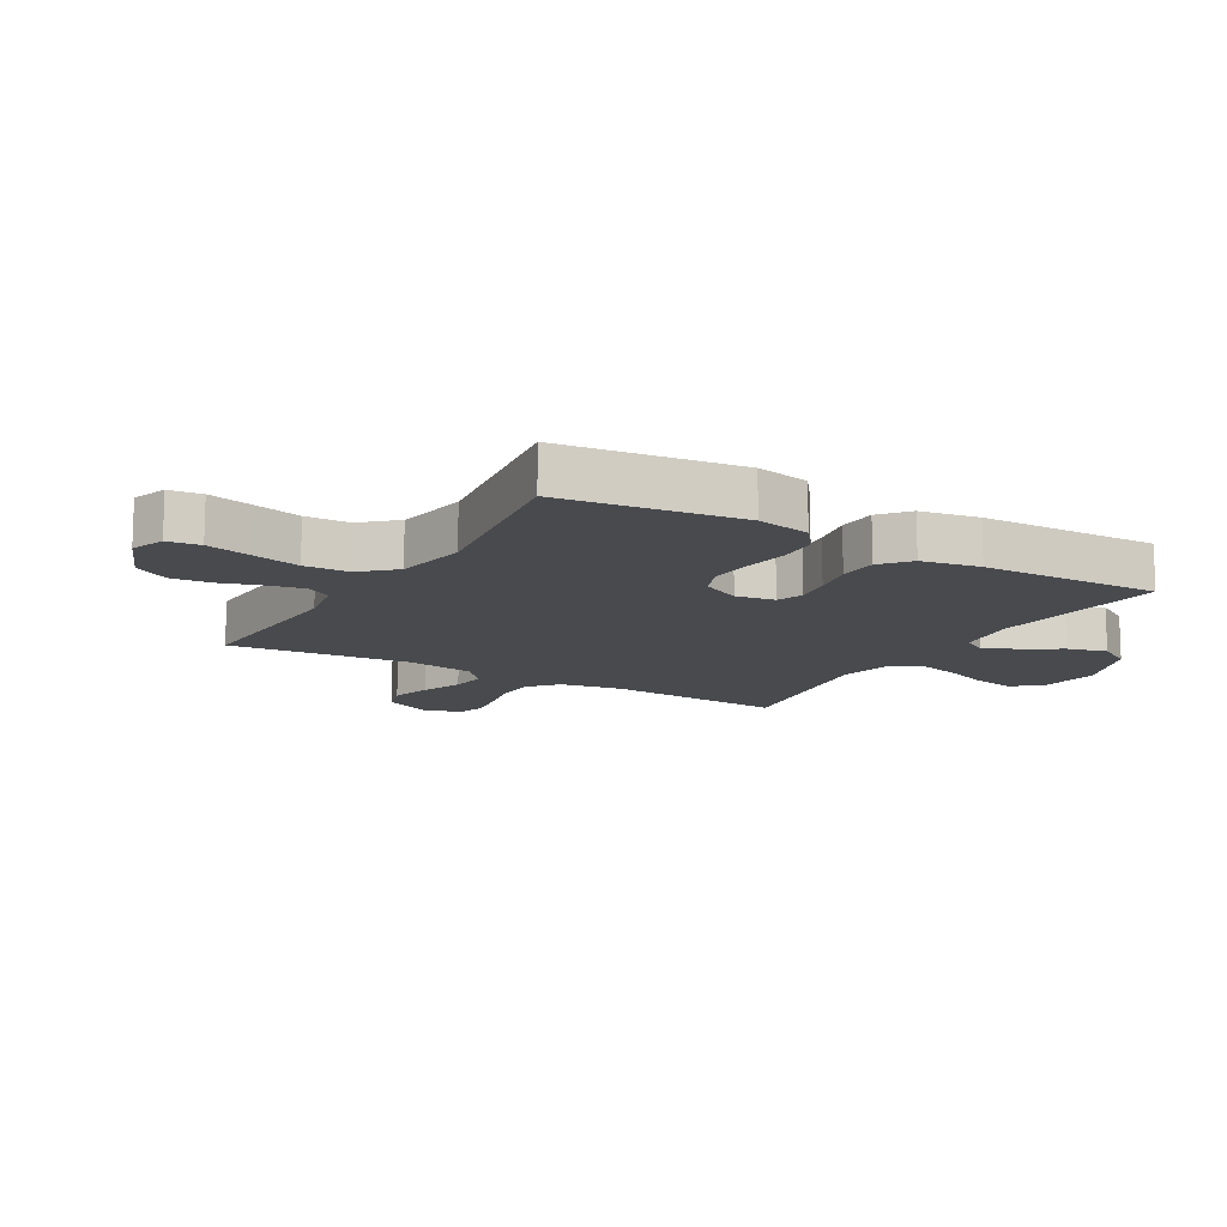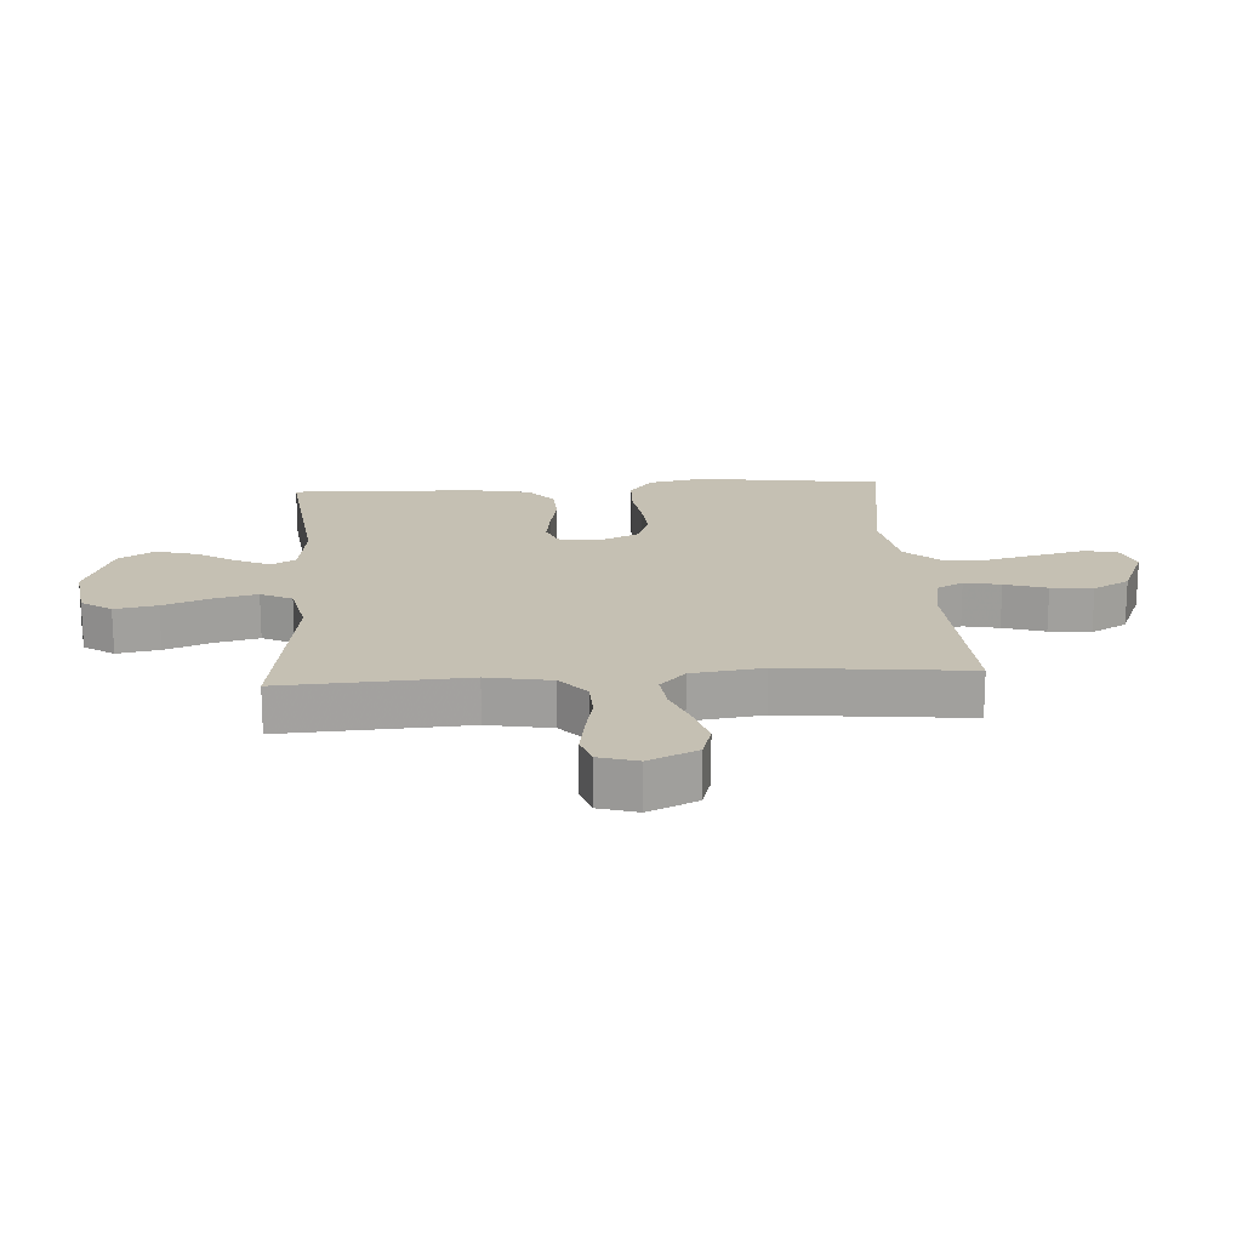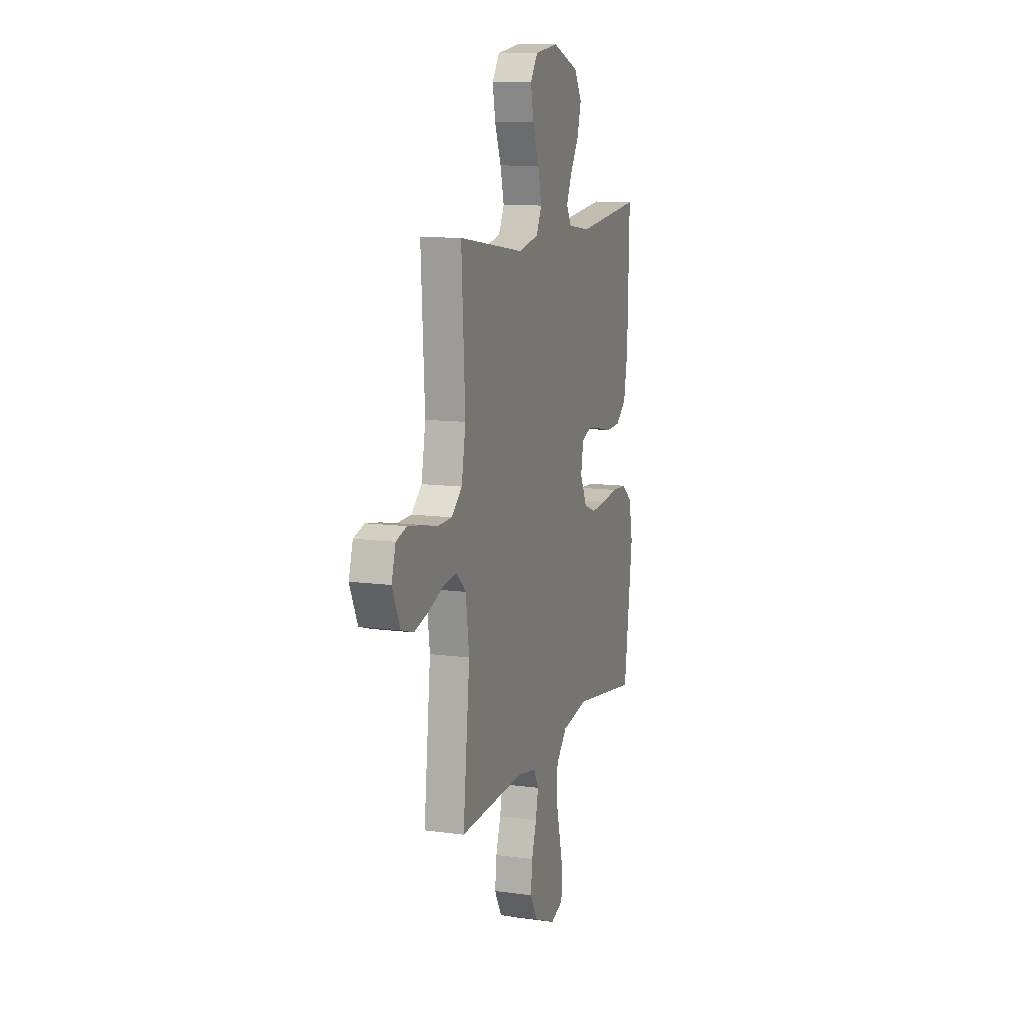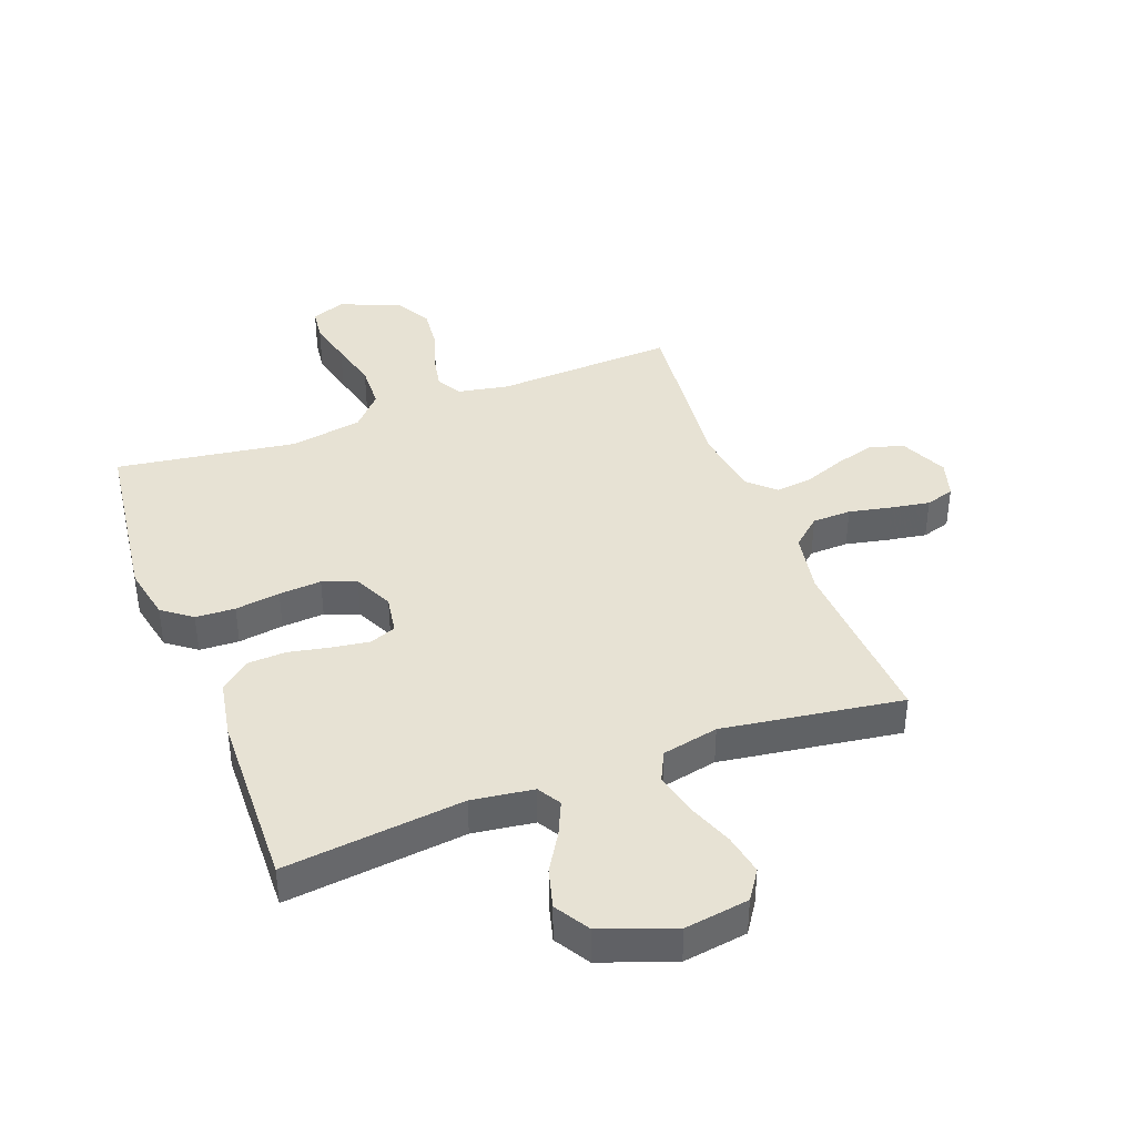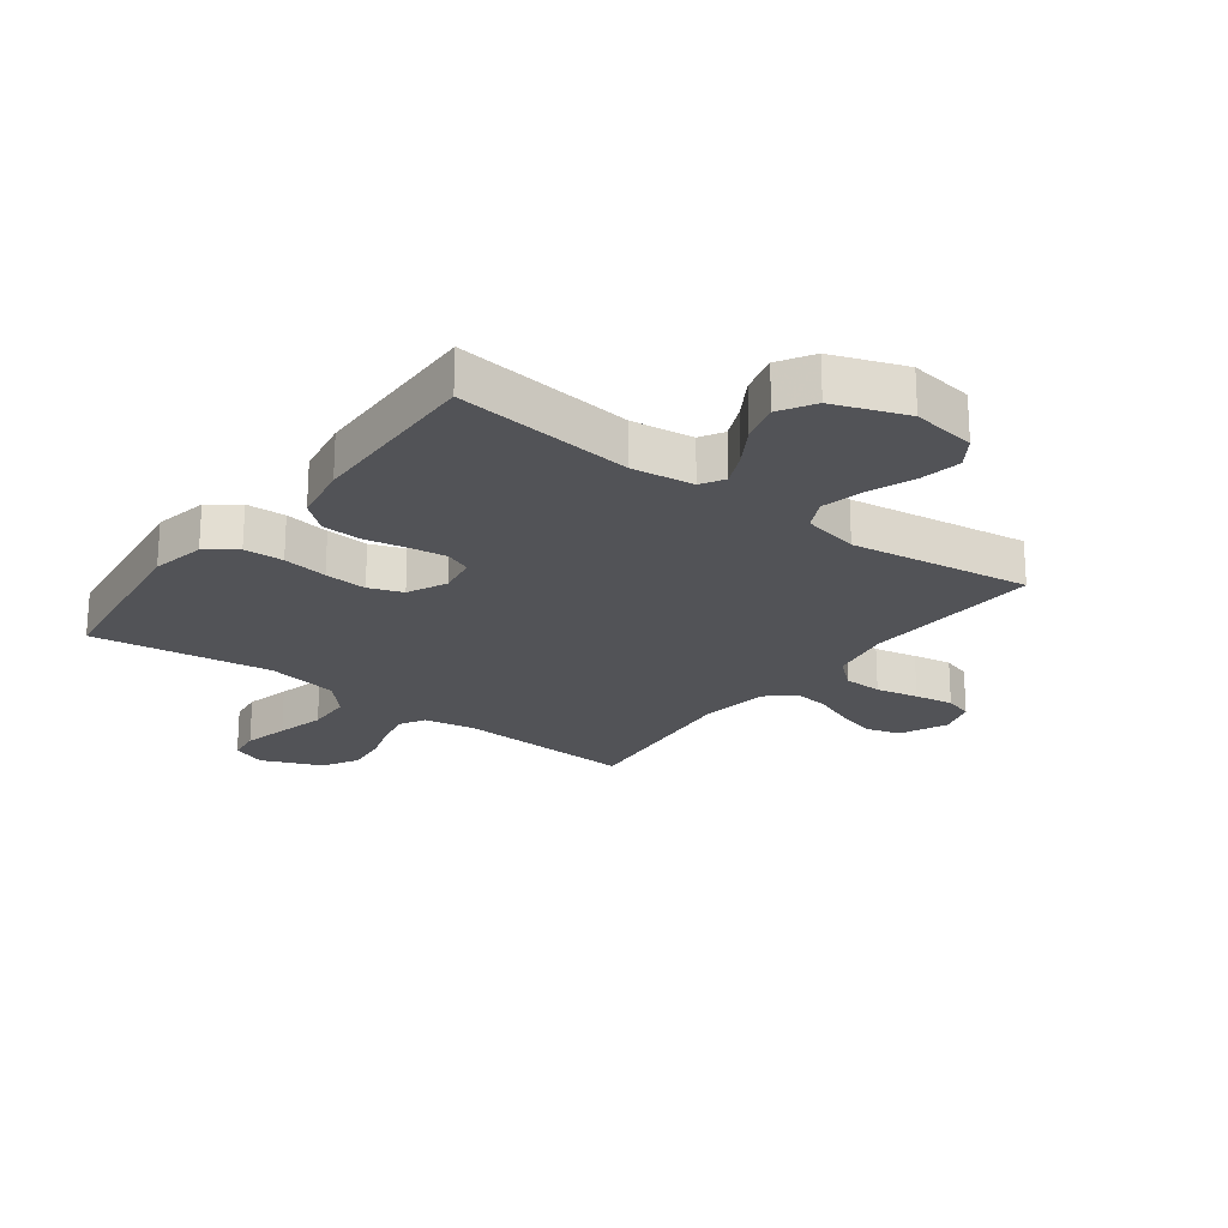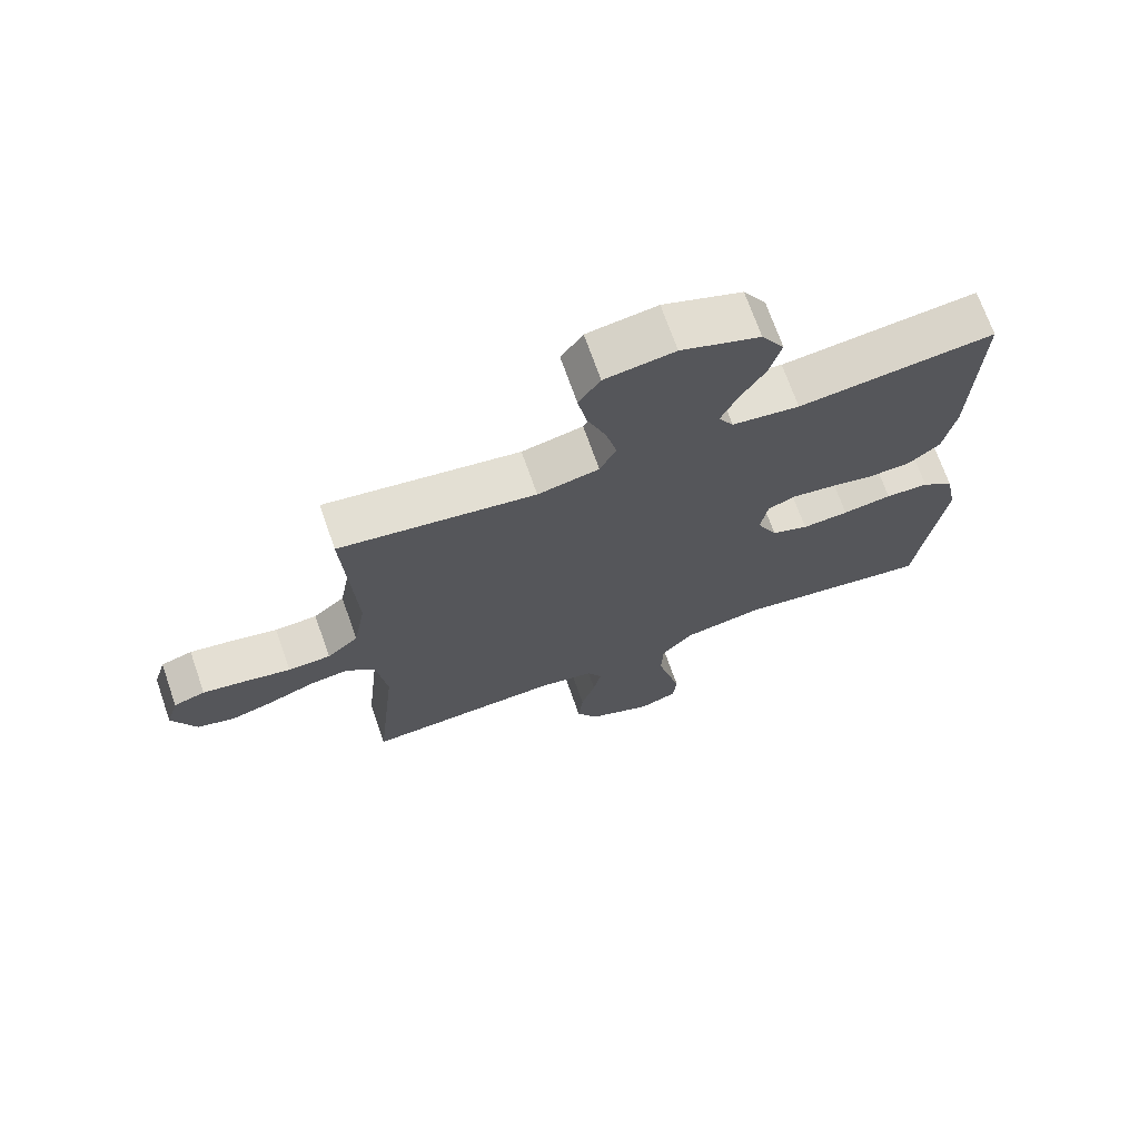
<metadata>
{"format":"obj","ext":"obj","renderer":"f3d","projection":"perspective","resolution":1024,"background":"white","views":[{"elev":-13.0,"azim":-120.4,"up":"+Y"},{"elev":18.1,"azim":86.3,"up":"+Y"},{"elev":11.1,"azim":108.5,"up":"+Z"},{"elev":40.0,"azim":-20.7,"up":"+Y"},{"elev":-22.4,"azim":-37.0,"up":"+Y"},{"elev":70.5,"azim":160.7,"up":"+Z"}]}
</metadata>
<code>
v 0.5 0.07 -0.5
v 0.2 0.07 -0.485
v 0.115 0.07 -0.501
v 0.092 0.07 -0.543
v 0.104 0.07 -0.602
v 0.126 0.07 -0.67
v 0.133 0.07 -0.738
v 0.1 0.07 -0.797
v 0 0.07 -0.839
v -0.057 0.07 -0.818
v -0.064 0.07 -0.763
v -0.046 0.07 -0.688
v -0.026 0.07 -0.607
v -0.029 0.07 -0.532
v -0.079 0.07 -0.477
v -0.2 0.07 -0.456
v -0.5 0.07 -0.5
v -0.54 0.07 -0.2
v -0.522 0.07 -0.11
v -0.473 0.07 -0.073
v -0.407 0.07 -0.07
v -0.332 0.07 -0.081
v -0.261 0.07 -0.086
v -0.205 0.07 -0.065
v -0.174 0.07 0
v -0.185 0.07 0.065
v -0.228 0.07 0.082
v -0.29 0.07 0.073
v -0.36 0.07 0.059
v -0.425 0.07 0.062
v -0.473 0.07 0.102
v -0.491 0.07 0.2
v -0.5 0.07 0.5
v -0.2 0.07 0.466
v -0.097 0.07 0.48
v -0.074 0.07 0.519
v -0.099 0.07 0.575
v -0.138 0.07 0.639
v -0.156 0.07 0.705
v -0.121 0.07 0.763
v 0 0.07 0.807
v 0.107 0.07 0.791
v 0.14 0.07 0.742
v 0.127 0.07 0.673
v 0.098 0.07 0.597
v 0.081 0.07 0.527
v 0.106 0.07 0.476
v 0.2 0.07 0.456
v 0.5 0.07 0.5
v 0.483 0.07 0.2
v 0.502 0.07 0.096
v 0.55 0.07 0.054
v 0.615 0.07 0.052
v 0.686 0.07 0.067
v 0.751 0.07 0.078
v 0.799 0.07 0.063
v 0.818 0.07 0
v 0.782 0.07 -0.079
v 0.725 0.07 -0.096
v 0.658 0.07 -0.077
v 0.589 0.07 -0.05
v 0.529 0.07 -0.043
v 0.485 0.07 -0.084
v 0.469 0.07 -0.2
v 0.5 0 -0.5
v 0.2 0 -0.485
v 0.115 0 -0.501
v 0.092 0 -0.543
v 0.104 0 -0.602
v 0.126 0 -0.67
v 0.133 0 -0.738
v 0.1 0 -0.797
v 0 0 -0.839
v -0.057 0 -0.818
v -0.064 0 -0.763
v -0.046 0 -0.688
v -0.026 0 -0.607
v -0.029 0 -0.532
v -0.079 0 -0.477
v -0.2 0 -0.456
v -0.5 0 -0.5
v -0.54 0 -0.2
v -0.522 0 -0.11
v -0.473 0 -0.073
v -0.407 0 -0.07
v -0.332 0 -0.081
v -0.261 0 -0.086
v -0.205 0 -0.065
v -0.174 0 0
v -0.185 0 0.065
v -0.228 0 0.082
v -0.29 0 0.073
v -0.36 0 0.059
v -0.425 0 0.062
v -0.473 0 0.102
v -0.491 0 0.2
v -0.5 0 0.5
v -0.2 0 0.466
v -0.097 0 0.48
v -0.074 0 0.519
v -0.099 0 0.575
v -0.138 0 0.639
v -0.156 0 0.705
v -0.121 0 0.763
v 0 0 0.807
v 0.107 0 0.791
v 0.14 0 0.742
v 0.127 0 0.673
v 0.098 0 0.597
v 0.081 0 0.527
v 0.106 0 0.476
v 0.2 0 0.456
v 0.5 0 0.5
v 0.483 0 0.2
v 0.502 0 0.096
v 0.55 0 0.054
v 0.615 0 0.052
v 0.686 0 0.067
v 0.751 0 0.078
v 0.799 0 0.063
v 0.818 0 0
v 0.782 0 -0.079
v 0.725 0 -0.096
v 0.658 0 -0.077
v 0.589 0 -0.05
v 0.529 0 -0.043
v 0.485 0 -0.084
v 0.469 0 -0.2
f 59 60 61
f 58 59 61
f 57 58 61
f 56 57 61
f 55 56 61
f 54 55 61
f 53 54 61
f 52 53 61 62
f 51 52 62 63
f 48 49 50
f 51 63 64
f 50 51 64
f 48 50 64
f 47 48 64
f 43 44 45
f 42 43 45
f 41 42 45
f 40 41 45
f 39 40 45
f 38 39 45
f 37 38 45
f 36 37 45 46
f 35 36 46 47
f 32 33 34
f 31 32 34
f 30 31 34
f 29 30 34
f 28 29 34
f 34 35 47
f 28 34 47
f 27 28 47
f 20 21 22
f 19 20 22
f 18 19 22
f 17 18 22
f 16 17 22
f 15 16 22 23
f 14 15 23 24
f 11 12 13
f 10 11 13
f 9 10 13
f 8 9 13
f 7 8 13
f 6 7 13
f 5 6 13
f 4 5 13 14
f 14 24 25
f 4 14 25
f 3 4 25
f 64 1 2
f 3 25 26
f 2 3 26
f 64 2 26
f 47 64 26
f 26 27 47
f 125 124 123
f 125 123 122
f 125 122 121
f 125 121 120
f 125 120 119
f 125 119 118
f 125 118 117
f 126 125 117 116
f 127 126 116 115
f 114 113 112
f 128 127 115
f 128 115 114
f 128 114 112
f 128 112 111
f 109 108 107
f 109 107 106
f 109 106 105
f 109 105 104
f 109 104 103
f 109 103 102
f 109 102 101
f 110 109 101 100
f 111 110 100 99
f 98 97 96
f 98 96 95
f 98 95 94
f 98 94 93
f 98 93 92
f 111 99 98
f 111 98 92
f 111 92 91
f 86 85 84
f 86 84 83
f 86 83 82
f 86 82 81
f 86 81 80
f 87 86 80 79
f 88 87 79 78
f 77 76 75
f 77 75 74
f 77 74 73
f 77 73 72
f 77 72 71
f 77 71 70
f 77 70 69
f 78 77 69 68
f 89 88 78
f 89 78 68
f 89 68 67
f 66 65 128
f 90 89 67
f 90 67 66
f 90 66 128
f 90 128 111
f 111 91 90
f 1 65 66 2
f 2 66 67 3
f 3 67 68 4
f 4 68 69 5
f 5 69 70 6
f 6 70 71 7
f 7 71 72 8
f 8 72 73 9
f 9 73 74 10
f 10 74 75 11
f 11 75 76 12
f 12 76 77 13
f 13 77 78 14
f 14 78 79 15
f 15 79 80 16
f 16 80 81 17
f 17 81 82 18
f 18 82 83 19
f 19 83 84 20
f 20 84 85 21
f 21 85 86 22
f 22 86 87 23
f 23 87 88 24
f 24 88 89 25
f 25 89 90 26
f 26 90 91 27
f 27 91 92 28
f 28 92 93 29
f 29 93 94 30
f 30 94 95 31
f 31 95 96 32
f 32 96 97 33
f 33 97 98 34
f 34 98 99 35
f 35 99 100 36
f 36 100 101 37
f 37 101 102 38
f 38 102 103 39
f 39 103 104 40
f 40 104 105 41
f 41 105 106 42
f 42 106 107 43
f 43 107 108 44
f 44 108 109 45
f 45 109 110 46
f 46 110 111 47
f 47 111 112 48
f 48 112 113 49
f 49 113 114 50
f 50 114 115 51
f 51 115 116 52
f 52 116 117 53
f 53 117 118 54
f 54 118 119 55
f 55 119 120 56
f 56 120 121 57
f 57 121 122 58
f 58 122 123 59
f 59 123 124 60
f 60 124 125 61
f 61 125 126 62
f 62 126 127 63
f 63 127 128 64
f 64 128 65 1

</code>
